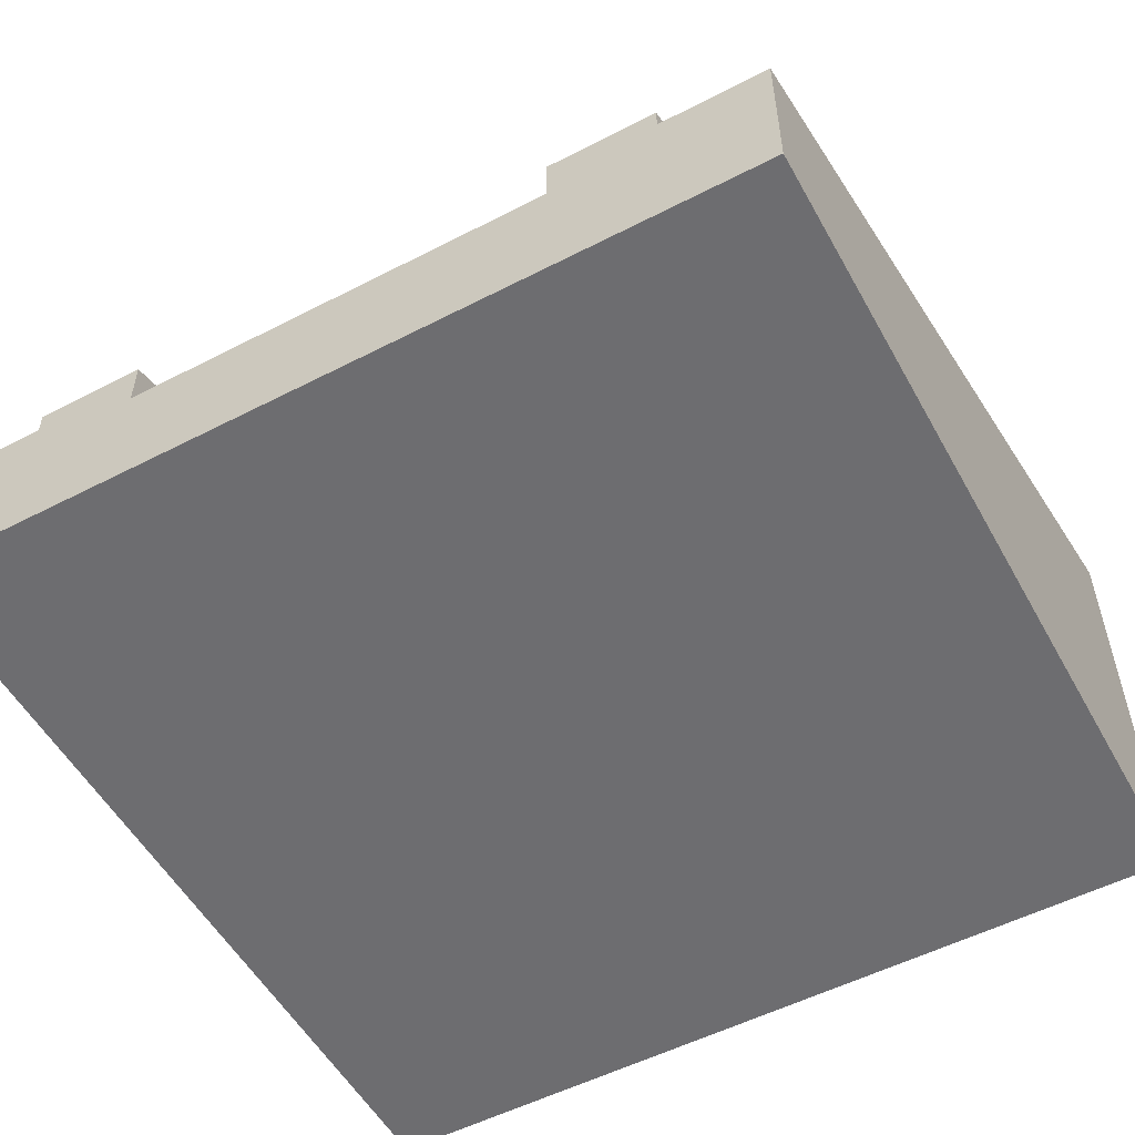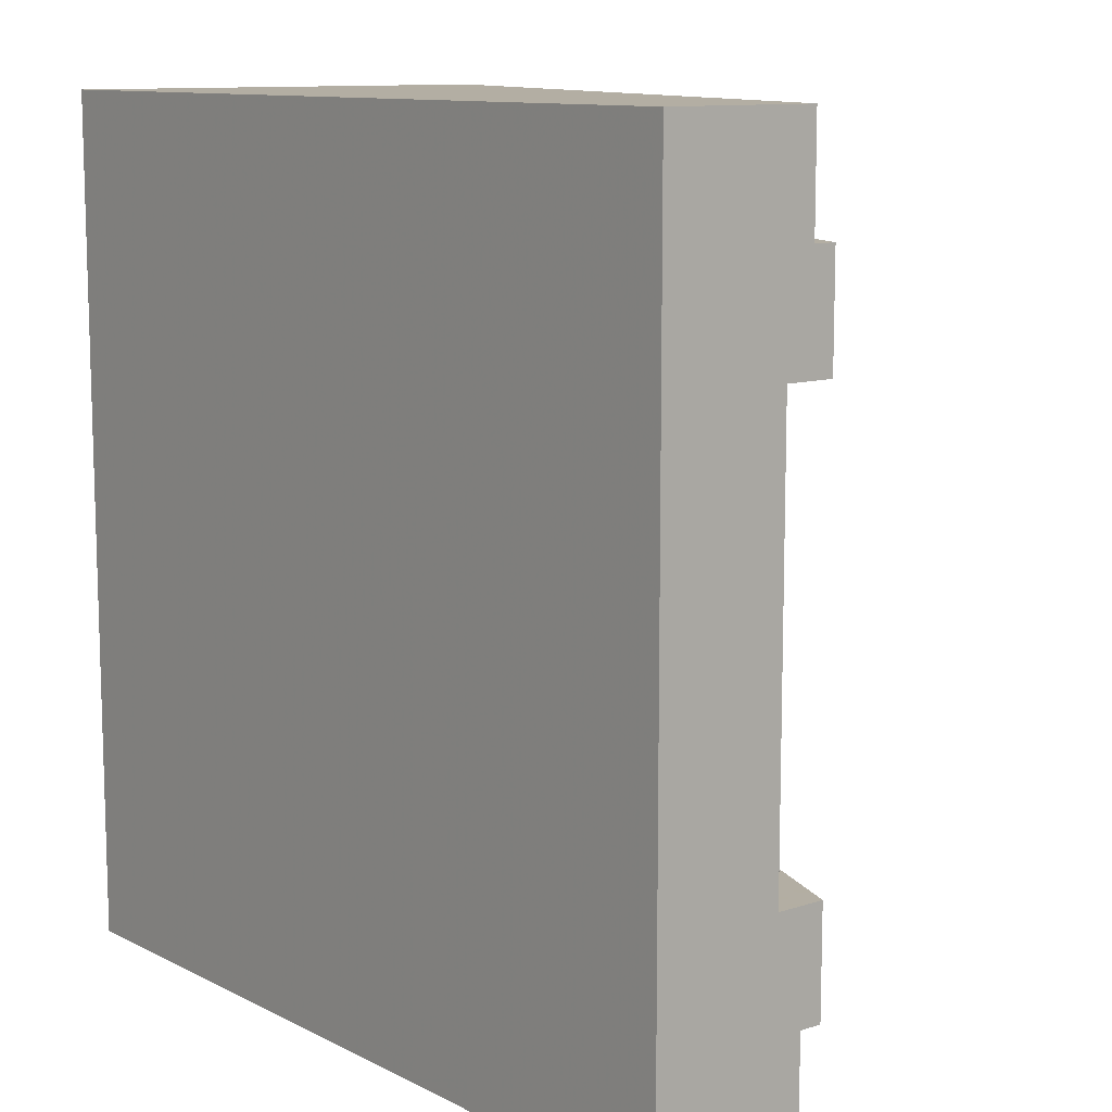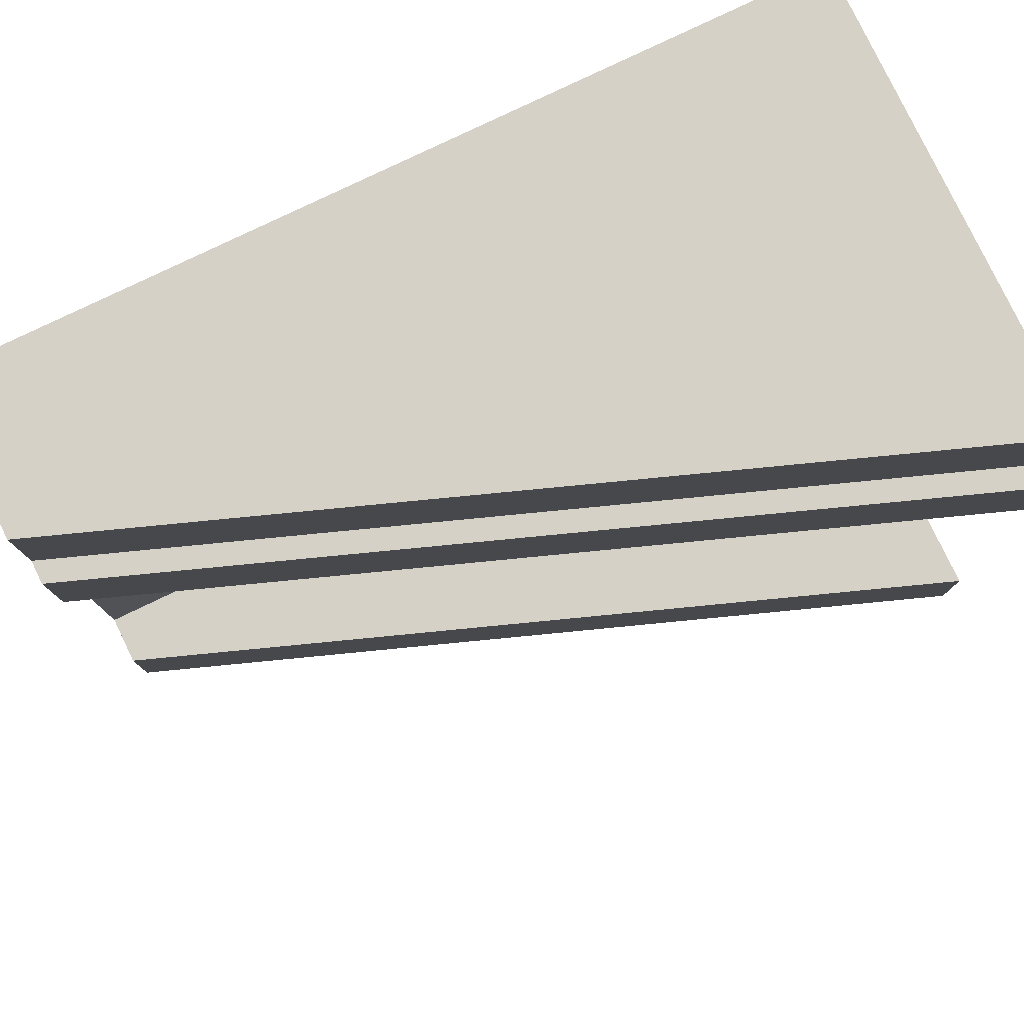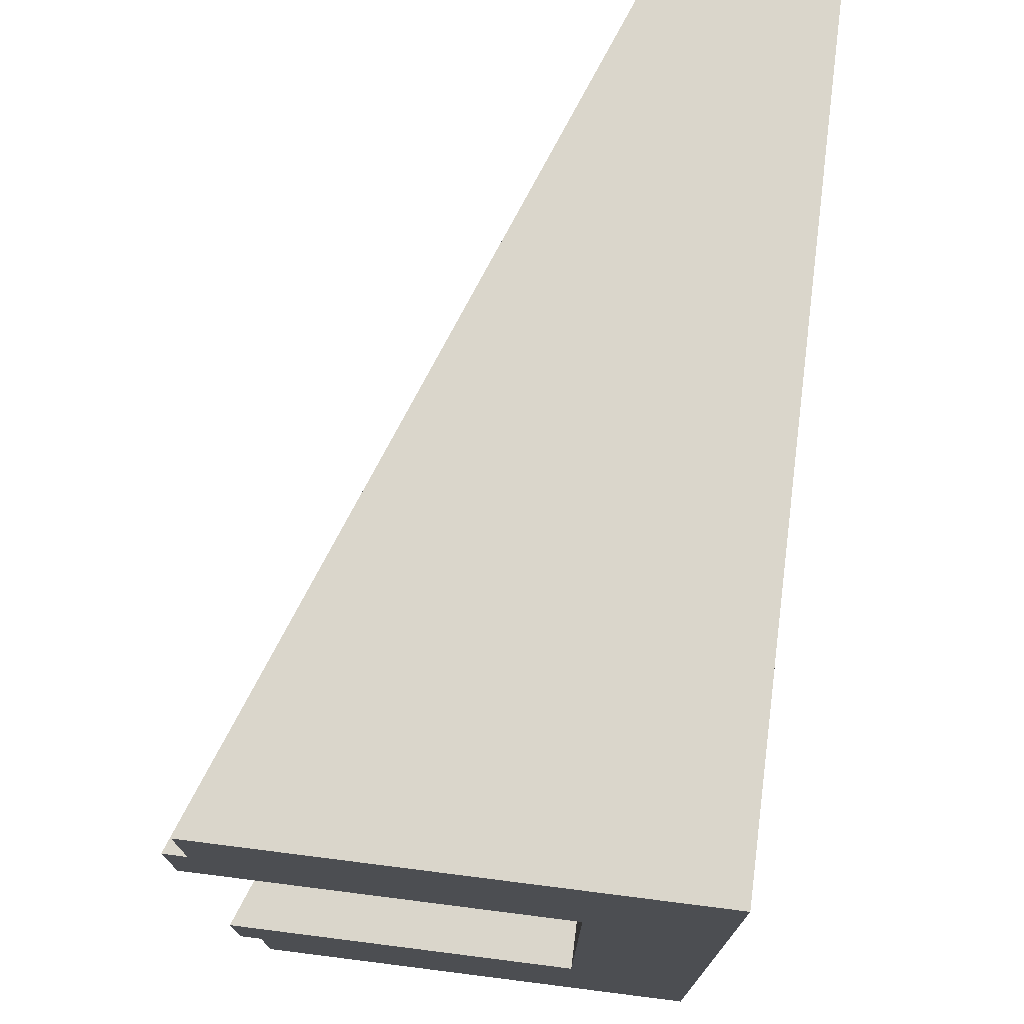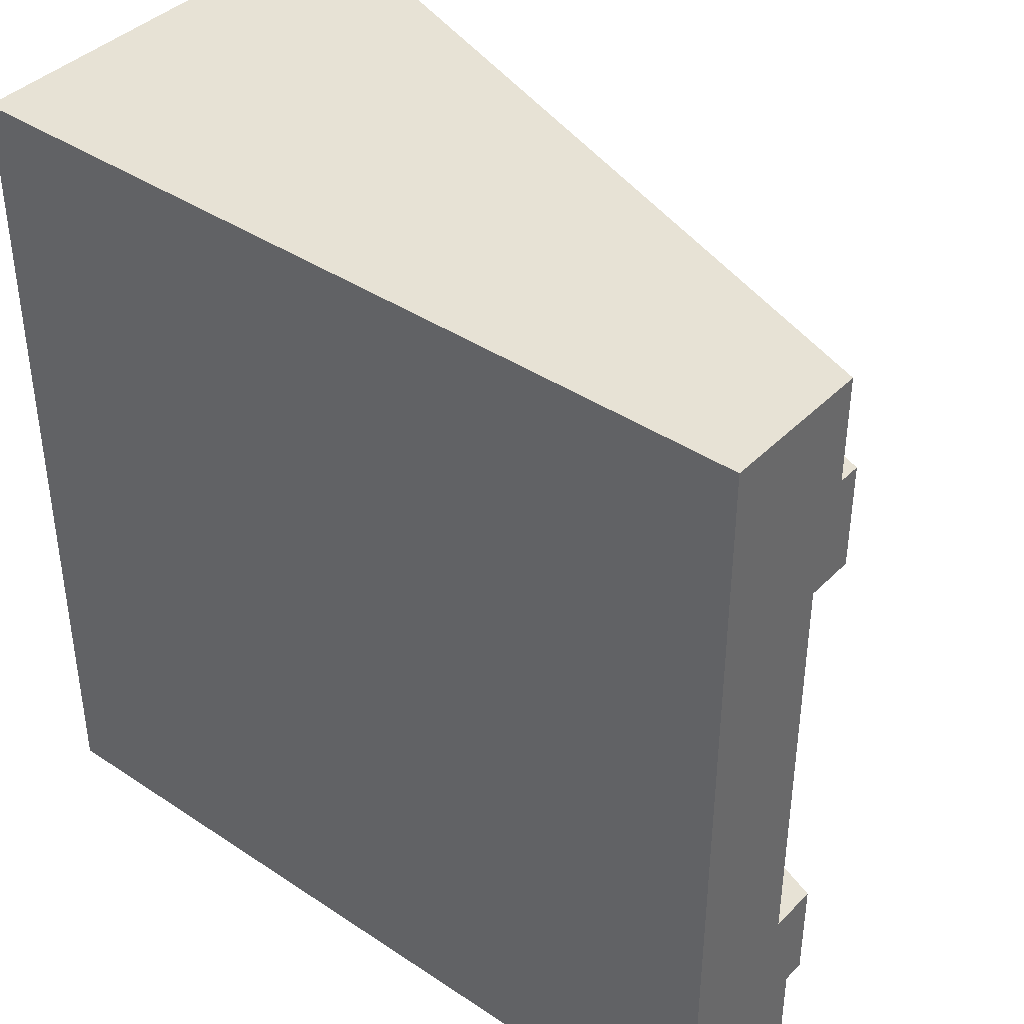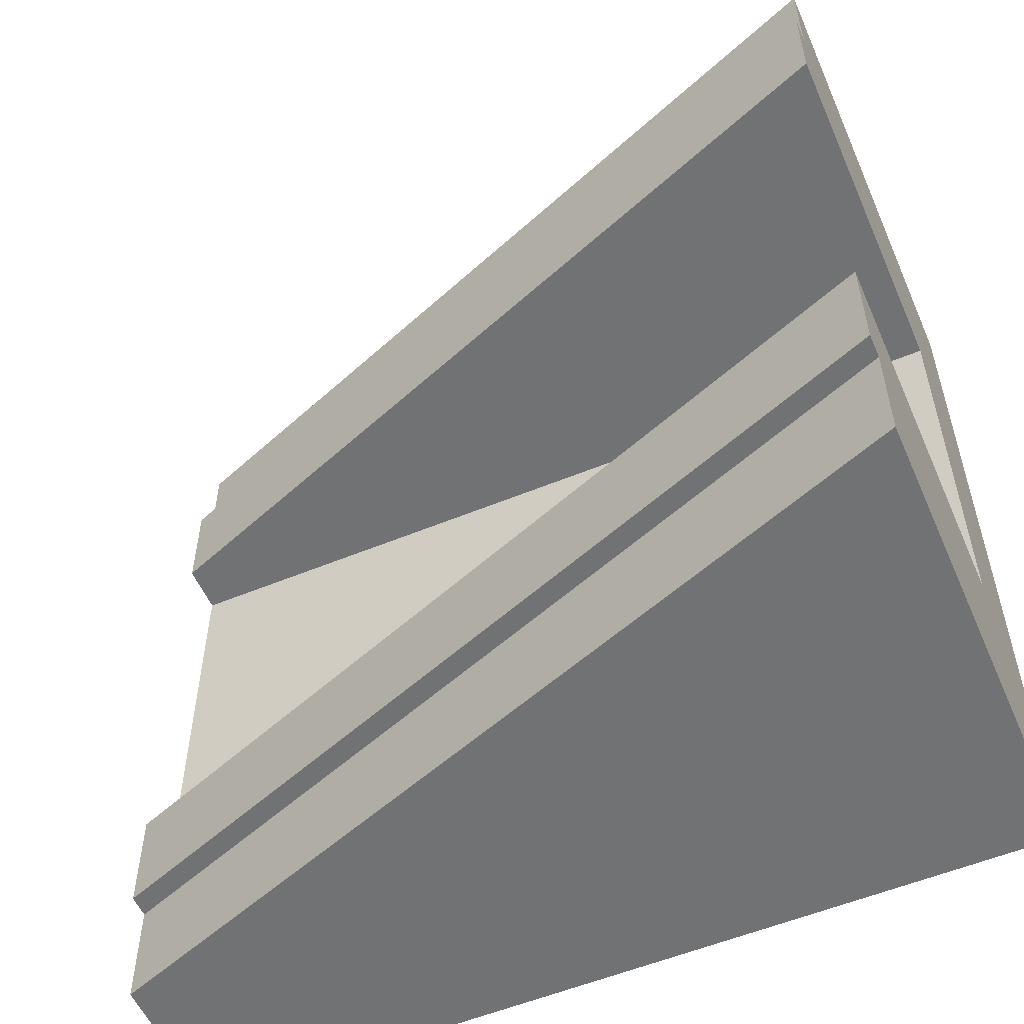
<metadata>
{"format":"obj","ext":"obj","renderer":"f3d","projection":"perspective","resolution":1024,"background":"white","views":[{"elev":-54.1,"azim":118.7,"up":"+Y"},{"elev":10.9,"azim":50.9,"up":"+Z"},{"elev":79.3,"azim":154.3,"up":"+Z"},{"elev":74.1,"azim":-82.8,"up":"+Z"},{"elev":40.1,"azim":39.4,"up":"+Z"},{"elev":-55.5,"azim":-156.5,"up":"+Z"}]}
</metadata>
<code>
v 1 0 0.125
v 1 0.1833 0.125
v 1 0.21 0.125
v 1 0.21 0.25
v 1 0.1517 0.25
v 1 0 0.25
v 1 0.1833 0
v 1 0 0
v 0 0.55 0
v 0 0.55 0.125
v 0 0 0
v 0 0 0.125
v 1 0 0.75
v 1 0 0.875
v 1 0 1
v 0 0 1
v 0 0 0.875
v 0 0 0.75
v 0 0 0.25
v 1 0.1517 0.75
v 0 0.1517 0.25
v 0 0.1517 0.75
v 0 0.5767 0.25
v 0 0.5767 0.125
v 0 0.55 0.875
v 0 0.5767 0.875
v 0 0.5767 0.75
v 0 0.55 1
v 1 0.1833 1
v 1 0.1833 0.875
v 1 0.21 0.75
v 1 0.21 0.875
g Mesh1 Group1 Model
f 4 2 3
f 5 2 4
f 5 1 2
f 5 6 1
f 2 8 7
f 2 1 8
f 7 10 2
f 7 9 10
f 12 9 11
f 12 10 9
f 14 15 11
f 1 14 11
f 8 1 11
f 16 17 18
f 16 18 19
f 16 19 12
f 16 12 11
f 16 11 15
f 11 7 8
f 11 9 7
f 6 20 13
f 6 5 20
f 20 21 22
f 20 5 21
f 4 21 5
f 4 23 21
f 24 4 3
f 24 23 4
f 3 10 24
f 3 2 10
f 24 10 12
f 24 12 23
f 21 23 12
f 19 21 12
f 18 21 19
f 18 22 21
f 27 25 26
f 22 25 27
f 22 17 25
f 22 18 17
f 25 16 28
f 25 17 16
f 28 30 25
f 28 29 30
f 14 29 15
f 14 30 29
f 32 14 31
f 13 31 14
f 31 22 27
f 31 20 22
f 27 32 31
f 27 26 32
f 25 32 26
f 25 30 32
f 16 15 29
f 16 29 28

</code>
